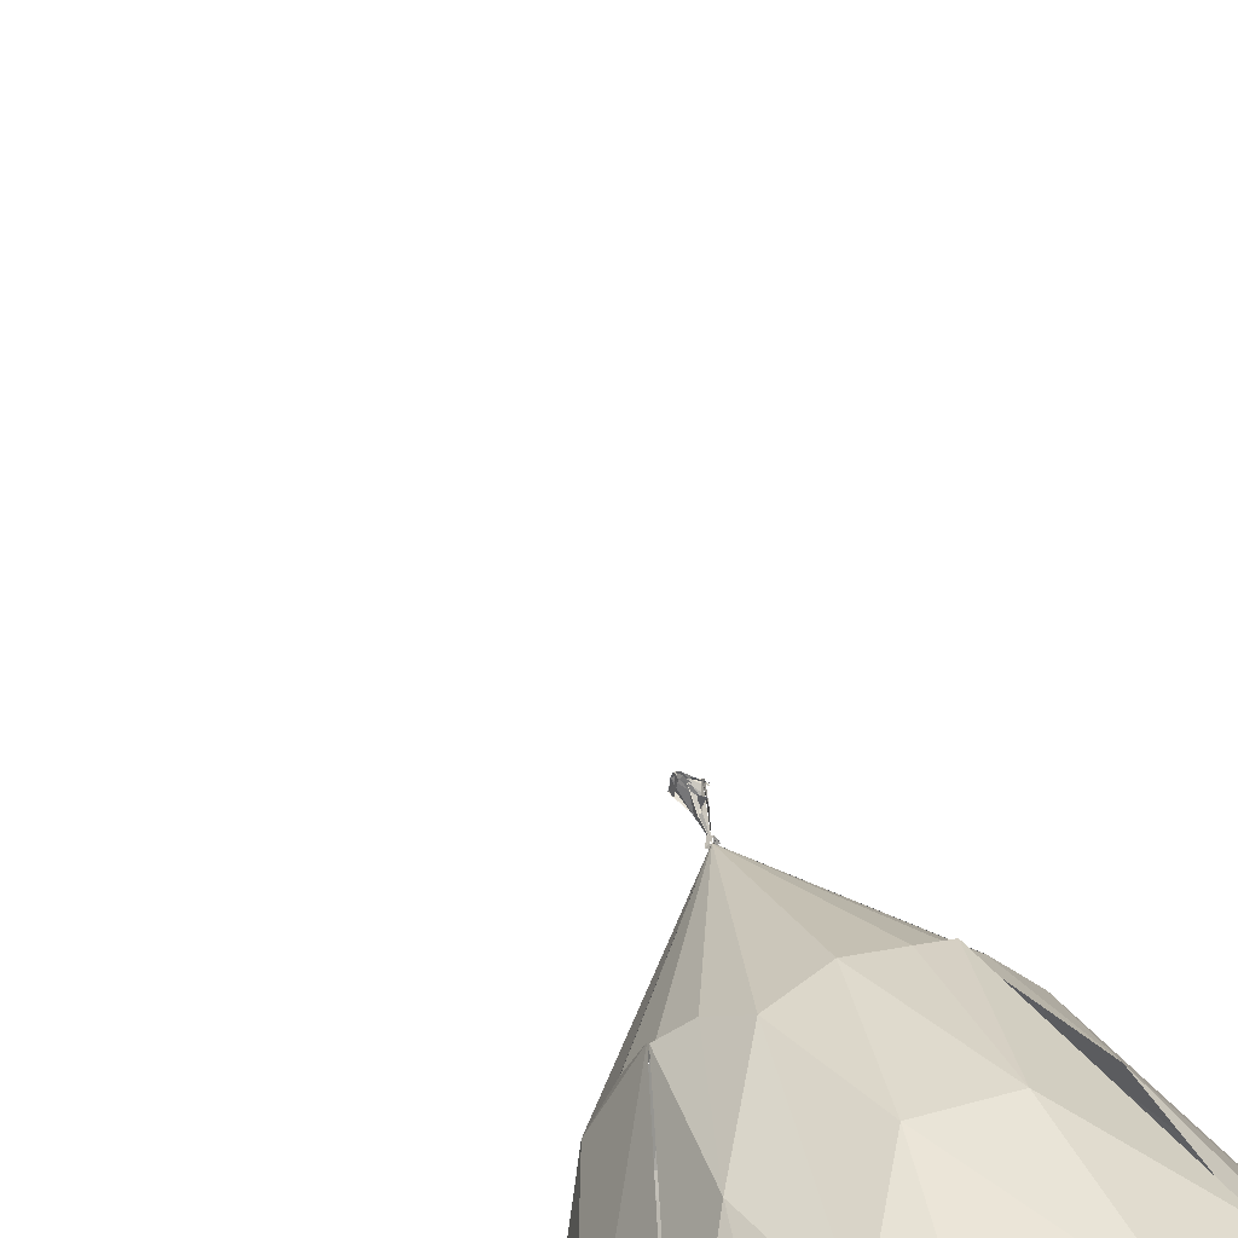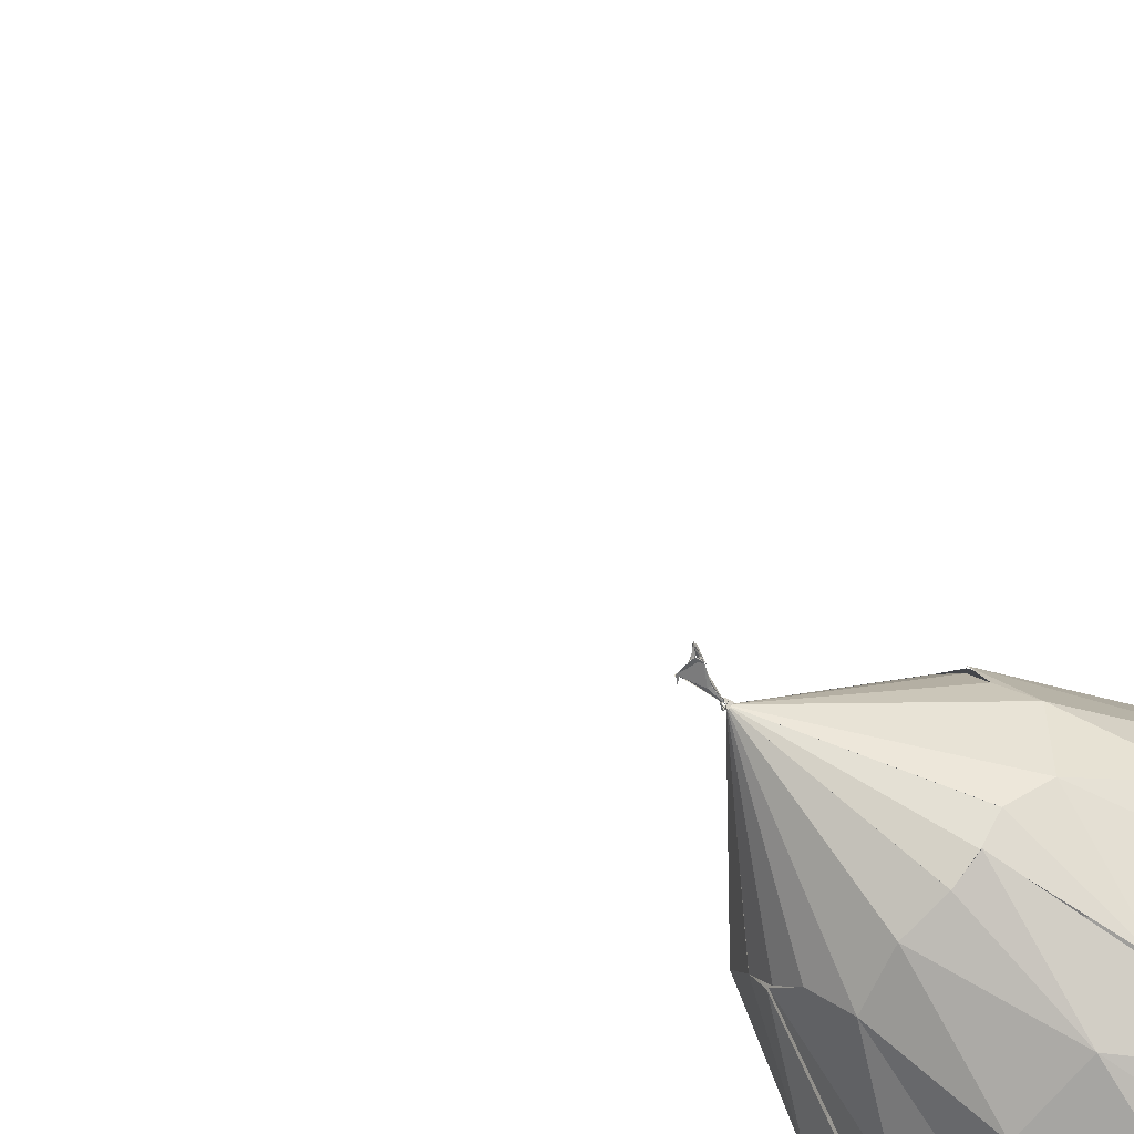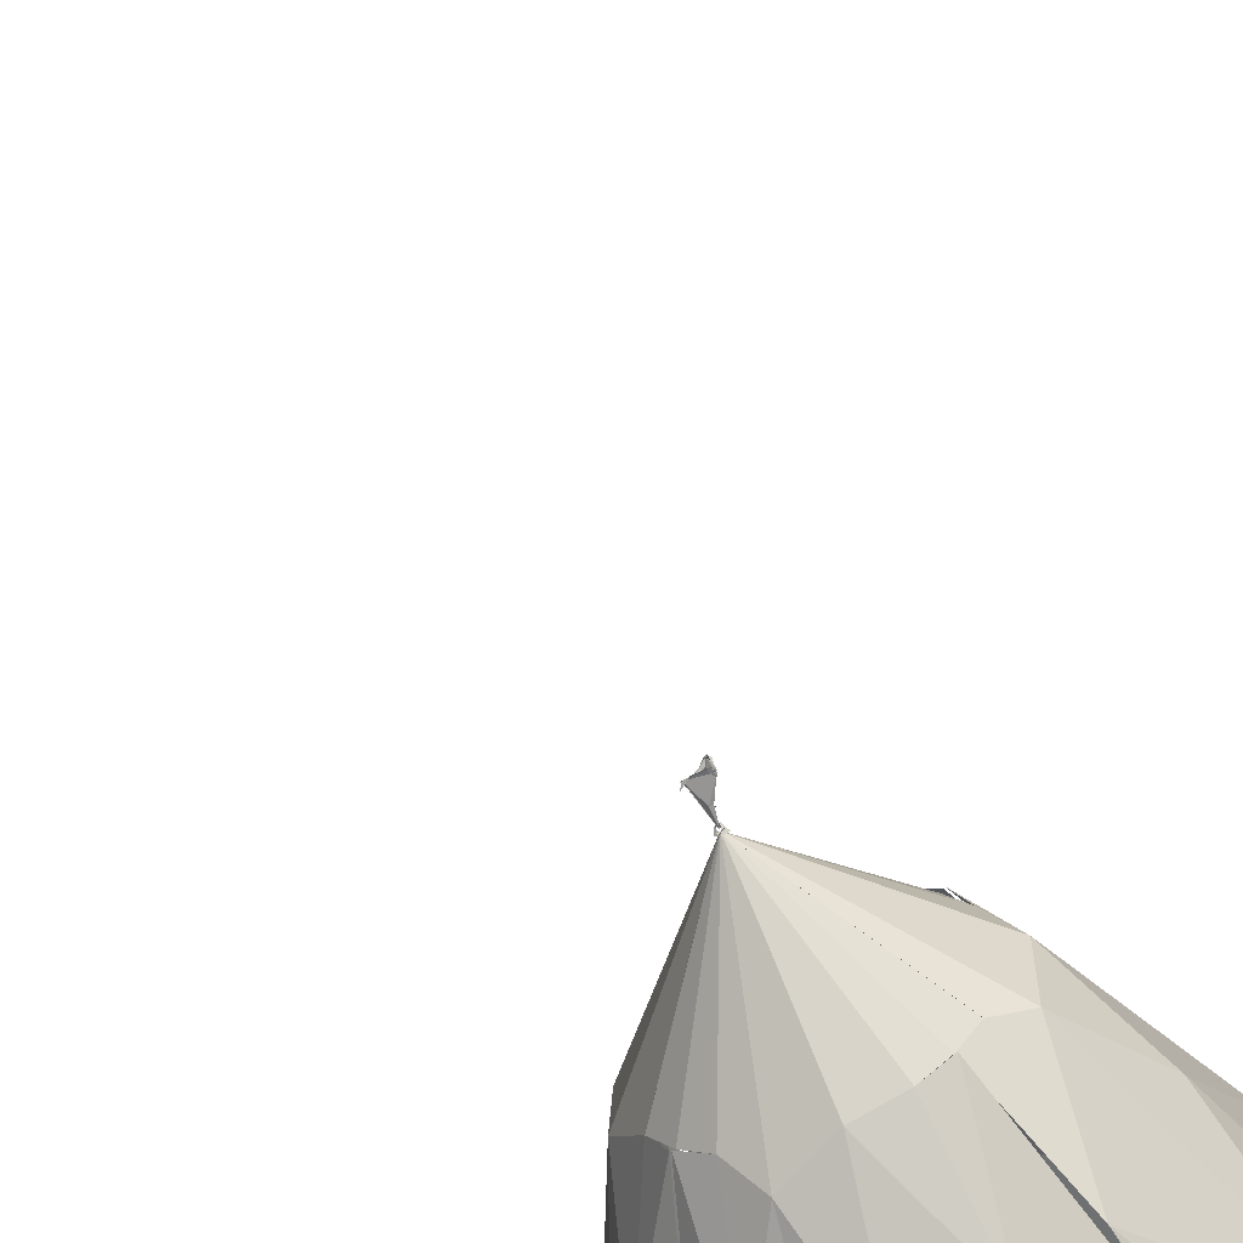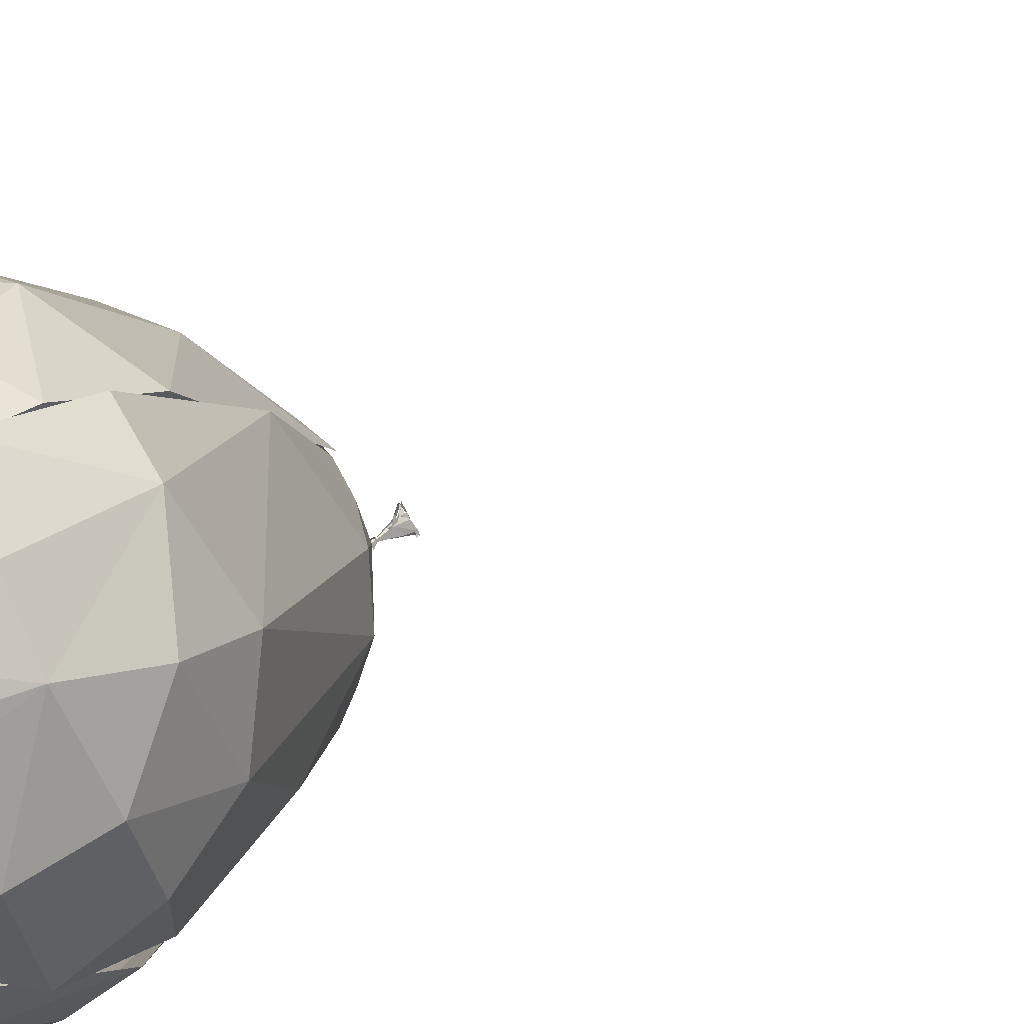
<metadata>
{"format":"obj","ext":"obj","renderer":"f3d","projection":"perspective","resolution":1024,"background":"white","views":[{"elev":62.4,"azim":160.1,"up":"+Z"},{"elev":-51.3,"azim":42.3,"up":"+Z"},{"elev":-60.4,"azim":22.6,"up":"+Z"},{"elev":10.2,"azim":-141.3,"up":"+Z"}]}
</metadata>
<code>
o Layer_AVLA
v -0.00091 -0.05512 0.000962
v -0.00069 -0.05512 0.000962
v -6.6e-05 0.009391 0.001701
v 0.000112 0.009546 0.001764
v -0.000835 -0.05512 0.00089
v -0.000766 -0.03881 0.00175
v -0.000708 -0.05512 0.000956
v -0.000708 -0.04712 0.000956
v -0.0008 -0.05512 0.001032
v -0.0008 -0.04714 0.001032
v -0.000892 -0.05512 0.000956
v -0.000892 -0.04712 0.000956
v -0.000708 -0.03912 0.001756
v -0.0008 -0.03913 0.001832
v -0.000892 -0.03912 0.001756
v 0 -0.03112 0.001823
v 9.2e-05 -0.03112 0.001756
v 0 -0.03112 0.001832
v -9.2e-05 -0.03112 0.001756
v 0 -0.02312 0.001023
v 9.2e-05 -0.02312 0.000956
v 0 -0.02312 0.001032
v -9.2e-05 -0.02312 0.000956
v 0.0008 -0.01512 0.001023
v 0.000892 -0.01512 0.000956
v 0.0008 -0.01513 0.001032
v 0.000708 -0.01512 0.000956
v 0.0008 -0.006324 0.001823
v 0.000892 -0.006324 0.001756
v 0.0008 -0.006326 0.001833
v 0.000708 -0.006324 0.001756
v -1e-06 0.001685 0.000982
v 9.6e-05 0.001674 0.000957
v 1e-06 0.001658 0.001035
v -0.000247 0.001735 0.000997
v -1.3e-05 0.009689 0.001739
v 0.0001 0.009681 0.001761
v 0 0.00966 0.001837
v -0.000368 0.009668 0.001823
v -0.000176 0.009736 0.002147
v -9e-05 0.009546 0.002101
v -0.000209 0.009594 0.002047
v -0.000115 0.00964 0.002024
v -0.000168 0.009603 0.001941
v -0.00015 0.009477 0.002018
v -0.000124 0.009603 0.00224
v -0.000234 0.009644 0.002184
v 0.000207 0.009736 0.002117
v -6e-05 0.009645 0.001923
v 7e-06 0.009474 0.001789
v 0.000116 0.009396 0.002072
v 0.00026 0.009609 0.002003
v 0.000333 0.009869 0.001994
v 0.000243 0.009644 0.002174
v 0.000176 0.009736 0.001734
v -0.000103 0.009585 0.001922
v -4.1e-05 0.009547 0.001978
v 2.9e-05 0.009816 0.001951
v -3e-06 0.009786 0.001669
v -9.1e-05 0.00966 0.001629
v -0.000217 0.009666 0.001702
v 0 0.009672 0.001609
v -0.000306 0.009775 0.001879
v -0.000243 0.009644 0.001707
v -0.0008 -0.05512 0.000807
v 0.000217 0.009666 0.001702
v 0 0.009672 0.001609
v 9e-06 0.009641 0.0018
v -9.2e-05 0.009672 0.001832
v -0.000524 0.00745 0.002167
v -0.000524 0.00745 0.002167
v -0.00059 0.007265 0.002217
v -0.00059 0.007265 0.002217
v -0.00042 0.007877 0.002098
v -0.000293 0.008587 0.002548
v -0.00042 0.007877 0.002098
v 0 0.009695 0.001941
v -0.00017 0.007102 0.002022
v -0.000783 0.007589 0.001939
v -0.000783 0.007589 0.001939
v -0.00017 0.007102 0.002022
v -0.000607 0.007155 0.001935
v -0.000607 0.007155 0.001935
v -0.000531 0.007207 0.002048
v -0.000633 0.007267 0.002175
v -0.000633 0.007267 0.002175
v -0.000531 0.007207 0.002048
v -0.00057 0.007153 0.00203
v -0.000717 0.007196 0.002178
v -0.000717 0.007196 0.002178
v -0.00057 0.007153 0.00203
v -0.000501 0.007213 0.002048
v -0.000501 0.007213 0.002048
v -0.000394 0.00786 0.002137
v -0.000521 0.007909 0.002122
v -0.000521 0.007909 0.002122
v -0.000394 0.00786 0.002137
v 0.000814 0.007382 0.002137
v 0.000814 0.007382 0.002137
v 0 0.008555 0.001957
v 0.000466 0.007183 0.002102
v 0.000466 0.007183 0.002102
v 0.000195 0.008572 0.002015
v 0.000195 0.008572 0.002015
v 0.000654 0.007058 0.00208
v 0.000654 0.007058 0.00208
v 0.000771 0.007615 0.00206
v 0.000771 0.007615 0.00206
v 0.000791 0.007336 0.002269
v 0.000701 0.00709 0.002016
v 0.000701 0.00709 0.002016
v 0.000791 0.007336 0.002269
v 0.000729 0.007655 0.00219
v 0.000729 0.007655 0.00219
v 0.000254 0.00854 0.002022
v 0.000254 0.00854 0.002022
v 0.000684 0.007418 0.002239
v 0.000842 0.007357 0.002202
v 0.000684 0.007418 0.002239
v 0.000842 0.007357 0.002202
v 0.000585 0.007411 0.002254
v 0.000585 0.007411 0.002254
v 0.000485 0.007454 0.003168
v 0.000485 0.007454 0.003168
v 0.000703 0.007184 0.002958
v 0.000703 0.007184 0.002958
v 0.000567 0.007057 0.002881
v 0.000567 0.007057 0.002881
v 0.00019 0.008673 0.00239
v 0.00019 0.008673 0.00239
v 0.000516 0.00714 0.003229
v 0.000516 0.00714 0.003229
v 0.000462 0.007286 0.003112
v 0.000462 0.007286 0.003112
v 0.000551 0.00712 0.003264
v 0.000462 0.007286 0.003112
v 0.000462 0.007286 0.003112
v 0.000551 0.00712 0.003264
v 0.000201 0.00787 0.002844
v 0.000201 0.00787 0.002844
v 0.000308 0.00748 0.003405
v 0.000308 0.00748 0.003405
v 0.000555 0.007117 0.003295
v 0.000501 0.007274 0.003238
v 0.000555 0.007117 0.003295
v 0.000501 0.007274 0.003238
v 0.000138 0.007621 0.00332
v 0.000311 0.007315 0.003424
v 0.000311 0.007315 0.003424
v 0.000138 0.007621 0.00332
v 0.000311 0.007315 0.003424
v 0.000311 0.007315 0.003424
v 0.000161 0.007852 0.002743
v 0.00023 0.007413 0.003219
v 0.000161 0.007852 0.002743
v 0.00023 0.007413 0.003219
v 0.000259 0.007425 0.003252
v 0.000259 0.007425 0.003252
v 0.000147 0.008668 0.002384
v 0.000147 0.008668 0.002384
v 9.7e-05 0.007855 0.003355
v 9.7e-05 0.007855 0.003355
v -1.2e-05 0.007669 0.003434
v -1.2e-05 0.007669 0.003434
v -0.00015 0.008177 0.002597
v -0.00015 0.008177 0.002597
v -1e-06 0.008437 0.002237
v 3.4e-05 0.008162 0.002996
v 3.4e-05 0.008162 0.002996
v 0 0.008681 0.002463
v 5.9e-05 0.007837 0.003332
v 5.9e-05 0.007837 0.003332
v -0.000267 0.007794 0.00297
v -0.000267 0.007794 0.00297
v -0.000165 0.008052 0.002839
v -0.000165 0.008052 0.002839
v -0.000274 0.007815 0.00289
v -0.000274 0.007815 0.00289
v -0.000324 0.008308 0.002773
v -0.000324 0.008308 0.002773
v -0.000189 0.008664 0.002397
v -0.000189 0.008664 0.002397
v -0.000439 0.007896 0.002808
v -0.000439 0.007896 0.002808
v -0.000272 0.008084 0.00295
v -0.000272 0.008084 0.00295
v -0.000491 0.007687 0.002758
v -0.000414 0.00781 0.003091
v -0.000414 0.00781 0.003091
v -0.000491 0.007687 0.002758
v -0.000643 0.007811 0.002769
v -0.000643 0.007811 0.002769
v -0.000346 0.007851 0.002971
v -0.000293 0.008587 0.002548
v -0.000346 0.007851 0.002971
v -0.001785 0.0551 0.003725
v 0.003591 0.05462 -0.00032
v 0 0.009695 0.001941
v 0.008112 0.053 0.001941
v 0.01117 0.0505 0.001941
v 0.01079 0.0505 -0.000951
v 0.01476 0.04534 0.003432
v 0.01117 0.0505 0.001941
v 0.01381 0.04531 -0.00355
v 0.01593 0.03818 0.003608
v 0.01519 0.03664 -0.002313
v 0.008692 0.02015 -0.000388
v 0.01225 0.02661 0.001941
v 0.006831 0.01877 -0.002002
v 0.005647 0.05309 -0.00359
v 0.009676 0.0505 -0.003645
v 0.009676 0.0505 -0.003645
v 0.01364 0.03762 -0.006075
v 0.008709 0.02607 -0.006726
v 0.006827 0.01878 -0.002002
v 0.005575 0.01878 -0.003634
v 0.0079 0.0505 -0.005959
v 0.01046 0.04535 -0.008509
v 0.01115 0.03783 -0.009217
v 0.005586 0.01877 -0.003645
v 0.003942 0.01878 -0.004886
v 0.0079 0.0505 -0.005959
v 0.005586 0.0505 -0.007735
v 0.008149 0.05076 -0.006216
v 0.005732 0.04547 -0.01173
v 0.01113 0.04135 -0.00918
v 0.00795 0.03779 -0.01174
v 0.01061 0.03395 -0.008669
v 0.004973 0.02635 -0.009193
v 0.005763 0.01862 -0.00383
v 0.003943 0.01877 -0.004892
v -0.002631 0.05479 -0.001207
v 0.001104 0.01875 -0.005912
v -0.00082 0.05319 -0.005935
v 0.005586 0.0505 -0.007735
v 0.002892 0.0505 -0.008851
v 0.001374 0.03834 -0.01393
v 0.003953 0.03397 -0.01253
v 0 0.0505 -0.009232
v 0 0.0505 -0.009232
v -0.003566 0.04745 -0.01137
v -0.001645 0.04347 -0.01333
v -0.000125 0.0269 -0.01046
v -0.002892 0.0505 -0.008851
v -0.004254 0.03664 -0.01325
v -0.002329 0.02015 -0.006751
v -0.003943 0.01877 -0.004892
v -0.005586 0.0505 -0.007735
v -0.005586 0.0505 -0.007735
v -0.007631 0.04341 -0.01128
v -0.007886 0.03743 -0.01172
v -0.006078 0.02681 -0.008788
v -0.003942 0.01878 -0.004886
v -0.005575 0.01878 -0.003634
v -0.007352 0.05309 -0.00137
v -0.0079 0.0505 -0.005959
v -0.01038 0.04549 -0.008439
v -0.01118 0.03645 -0.009244
v -0.005708 0.01868 -0.003757
v -0.006827 0.01878 -0.002002
v -0.009675 0.0505 -0.003645
v -0.009675 0.0505 -0.003645
v -0.008156 0.05076 -0.006209
v -0.0131 0.04601 -0.004209
v -0.01372 0.03775 -0.005983
v -0.01112 0.04135 -0.009192
v -0.01061 0.03395 -0.008671
v -0.01073 0.02681 -0.004137
v -0.005771 0.01862 -0.003823
v -0.006833 0.01877 -0.002003
v -0.01079 0.0505 -0.000951
v -0.01524 0.04163 -0.00197
v -0.01453 0.03408 -0.001953
v -0.008818 0.01995 0.000636
v -0.01117 0.0505 0.001941
v -0.01117 0.0505 0.001941
v -0.01482 0.04521 0.003703
v -0.01583 0.03932 0.003645
v -0.01492 0.03363 0.003902
v -0.006957 0.0531 0.005745
v -0.01079 0.0505 0.004832
v -0.0131 0.04601 0.008091
v -0.008692 0.02015 0.004269
v -0.006833 0.01877 0.005884
v -0.009675 0.0505 0.007527
v -0.009675 0.0505 0.007527
v -0.01372 0.03775 0.009864
v -0.008709 0.02607 0.01061
v -0.006827 0.01878 0.005883
v -0.005575 0.01878 0.007515
v -0.0079 0.0505 0.009841
v -0.01046 0.04535 0.01239
v -0.01115 0.03783 0.0131
v -0.003942 0.01878 0.008768
v -0.000994 0.05312 0.009963
v -0.0079 0.0505 0.009841
v -0.005586 0.0505 0.01162
v -0.008149 0.05076 0.0101
v -0.003566 0.04745 0.01525
v -0.007631 0.04341 0.01516
v -0.01113 0.04135 0.01306
v -0.006085 0.03738 0.01663
v -0.01061 0.03395 0.01255
v -0.004767 0.0269 0.01345
v -0.005763 0.01862 0.007711
v -0.003943 0.01877 0.008774
v -0.001104 0.01875 0.009793
v -0.005586 0.0505 0.01162
v -0.002892 0.0505 0.01273
v -0.001645 0.04347 0.01721
v 0.002603 0.05466 0.005333
v 0 0.0505 0.01311
v 0 0.0505 0.01311
v 0.001374 0.03834 0.01781
v -0.000125 0.0269 0.01434
v 0.002892 0.0505 0.01273
v 0.005732 0.04547 0.01561
v 0.003953 0.03397 0.01641
v 0.002329 0.02015 0.01063
v 0.003943 0.01877 0.008774
v 0.005647 0.05309 0.007471
v 0.005586 0.0505 0.01162
v 0.005586 0.0505 0.01162
v 0.007801 0.03762 0.0157
v 0.006078 0.02681 0.01267
v 0.003942 0.01878 0.008768
v 0.005575 0.01878 0.007515
v 0.0079 0.0505 0.009841
v 0.0079 0.0505 0.009841
v 0.01038 0.04549 0.01232
v 0.01118 0.03645 0.01312
v 0.005708 0.01868 0.007638
v 0.006827 0.01878 0.005883
v 0.009676 0.0505 0.007527
v 0.009676 0.0505 0.007527
v 0.008156 0.05076 0.01009
v 0.01266 0.0473 0.007186
v 0.01349 0.04141 0.01015
v 0.01112 0.04135 0.01307
v 0.01061 0.03395 0.01255
v 0.0139 0.03363 0.007703
v 0.005771 0.01862 0.007704
v 0.008641 0.01986 0.004197
v 0.006833 0.01877 0.005884
v 0.01079 0.0505 0.004832
v 0.01079 0.0505 -0.000951
v 0.002892 0.0505 -0.008851
v -0.002892 0.0505 -0.008851
v -0.0079 0.0505 -0.005959
v -0.01079 0.0505 -0.000951
v -0.01079 0.0505 0.004832
v -0.005586 0.01877 0.007527
v -0.002892 0.0505 0.01273
v 0.002892 0.0505 0.01273
v 0.01079 0.0505 0.004832
f 59 51 53
f 60 52 58
f 60 58 42
f 1 2 65
f 46 45 63
f 46 51 45
f 53 51 46
f 63 45 59
f 71 73 185
f 186 72 70
f 74 73 75
f 194 72 76
f 74 75 77
f 77 194 76
f 87 78 79
f 80 81 84
f 83 73 71
f 70 72 82
f 92 76 72
f 73 74 93
f 78 105 87
f 84 106 81
f 105 99 87
f 84 98 106
f 100 84 97
f 94 87 100
f 99 100 87
f 84 100 98
f 100 97 77
f 77 94 100
f 103 98 100
f 100 99 104
f 103 100 77
f 77 100 104
f 105 102 78
f 81 101 106
f 107 102 105
f 106 101 108
f 113 112 111
f 110 109 114
f 124 112 113
f 114 109 123
f 127 118 117
f 119 120 128
f 125 116 122
f 121 115 126
f 129 115 77
f 77 116 130
f 131 123 109
f 112 124 132
f 132 126 112
f 109 125 131
f 135 136 128
f 127 137 138
f 139 126 115
f 116 125 140
f 134 140 125
f 126 139 133
f 140 130 116
f 115 129 139
f 141 123 131
f 132 124 142
f 147 148 137
f 136 149 150
f 151 134 131
f 132 133 152
f 157 140 134
f 133 139 158
f 161 123 141
f 142 124 162
f 164 150 149
f 148 147 163
f 165 154 153
f 155 156 166
f 166 160 155
f 153 159 165
f 170 159 77
f 77 160 170
f 173 144 143
f 145 146 174
f 175 174 146
f 144 173 176
f 178 166 156
f 154 165 177
f 180 167 169
f 168 167 179
f 181 170 77
f 77 170 182
f 187 186 188
f 189 185 190
f 192 150 164
f 163 147 191
f 187 194 195
f 193 75 190
f 72 186 187
f 190 185 73
f 72 194 187
f 190 75 73
f 198 343 207
f 201 202 203
f 204 205 202
f 206 207 208
f 198 207 209
f 210 211 199
f 212 204 201
f 214 207 206
f 77 215 216
f 217 218 212
f 218 213 204
f 219 214 213
f 77 216 221
f 227 228 226
f 229 230 228
f 229 231 230
f 196 232 197
f 198 231 233
f 232 234 197
f 234 235 210
f 236 225 223
f 237 238 227
f 238 229 227
f 240 225 236
f 241 242 225
f 242 237 225
f 243 229 238
f 243 233 229
f 198 233 246
f 244 241 240
f 245 243 237
f 245 246 243
f 198 246 247
f 249 241 244
f 250 245 242
f 252 246 245
f 77 253 254
f 255 248 234
f 256 257 249
f 257 250 241
f 257 258 250
f 259 247 252
f 77 254 260
f 264 265 266
f 265 267 266
f 268 269 267
f 268 270 269
f 198 270 274
f 271 264 262
f 272 265 264
f 272 273 265
f 273 274 268
f 276 277 271
f 277 272 264
f 277 278 272
f 278 273 272
f 279 274 273
f 198 274 283
f 196 280 232
f 280 275 255
f 281 277 276
f 198 283 284
f 286 282 281
f 282 287 277
f 287 279 278
f 288 283 279
f 77 289 290
f 291 292 286
f 292 287 282
f 293 288 287
f 77 290 294
f 295 296 280
f 299 300 298
f 302 303 301
f 304 305 303
f 304 306 305
f 198 306 307
f 309 299 297
f 310 302 300
f 311 295 196
f 313 299 309
f 314 315 302
f 315 307 304
f 198 307 319
f 316 317 313
f 317 310 299
f 317 314 310
f 318 319 315
f 198 319 320
f 321 322 295
f 323 317 316
f 324 318 314
f 325 319 318
f 77 326 327
f 329 330 323
f 330 331 317
f 332 320 325
f 77 327 333
f 337 338 336
f 338 340 339
f 341 342 340
f 198 344 343
f 199 334 321
f 345 337 335
f 202 205 338
f 205 341 338
f 196 197 311
f 197 199 311
f 203 202 345
f 208 343 341
f 200 199 346
f 202 201 204
f 205 204 206
f 205 206 208
f 208 207 343
f 197 210 199
f 199 211 346
f 206 204 213
f 206 213 214
f 207 214 209
f 211 210 222
f 212 218 204
f 213 218 219
f 214 220 209
f 222 210 235
f 224 223 225
f 224 225 226
f 226 225 227
f 228 227 229
f 197 234 210
f 235 234 347
f 227 225 237
f 229 233 231
f 234 239 347
f 225 240 241
f 238 237 243
f 239 234 348
f 237 242 245
f 243 246 233
f 234 248 348
f 241 250 242
f 245 250 251
f 245 251 252
f 246 252 247
f 234 232 255
f 248 255 349
f 249 257 241
f 250 258 251
f 251 258 252
f 252 258 259
f 255 261 349
f 263 262 264
f 263 264 266
f 267 265 268
f 261 255 350
f 265 273 268
f 268 274 270
f 255 275 350
f 271 277 264
f 273 278 279
f 232 280 255
f 275 280 351
f 277 281 282
f 279 283 274
f 280 285 351
f 277 287 278
f 279 287 288
f 283 288 284
f 285 280 296
f 286 292 282
f 287 292 293
f 284 288 352
f 280 196 295
f 296 295 308
f 298 297 299
f 298 300 301
f 301 300 302
f 303 302 304
f 308 295 353
f 300 299 310
f 304 307 306
f 295 312 353
f 310 314 302
f 302 315 304
f 312 295 354
f 313 317 299
f 314 318 315
f 315 319 307
f 295 311 321
f 295 322 354
f 317 324 314
f 318 324 325
f 319 325 320
f 321 328 322
f 323 330 317
f 317 331 324
f 324 331 325
f 325 331 332
f 321 334 328
f 336 335 337
f 336 338 339
f 340 338 341
f 342 341 343
f 342 343 344
f 321 311 199
f 334 199 355
f 337 202 338
f 199 200 355
f 345 202 337
f 341 205 208
l 86 87
l 21 25
l 8 13
l 88 89
l 35 39
l 20 24
l 47 48
l 3 4
l 23 27
l 18 22
l 41 52
l 25 29
l 90 91
l 31 35
l 24 28
l 43 44
l 84 85
l 5 6
l 19 23
l 10 14
l 30 34
l 56 57
l 96 97
l 68 69
l 6 16
l 13 17
l 14 18
l 15 19
l 66 67
l 28 32
l 11 12
l 172 184
l 16 20
l 40 64
l 9 10
l 94 95
l 29 33
l 41 42
l 26 30
l 32 36
l 33 37
l 61 62
l 34 38
l 7 8
l 12 15
l 171 183
l 27 31
l 44 49
l 17 21
l 54 55
l 22 26
l 49 50

</code>
